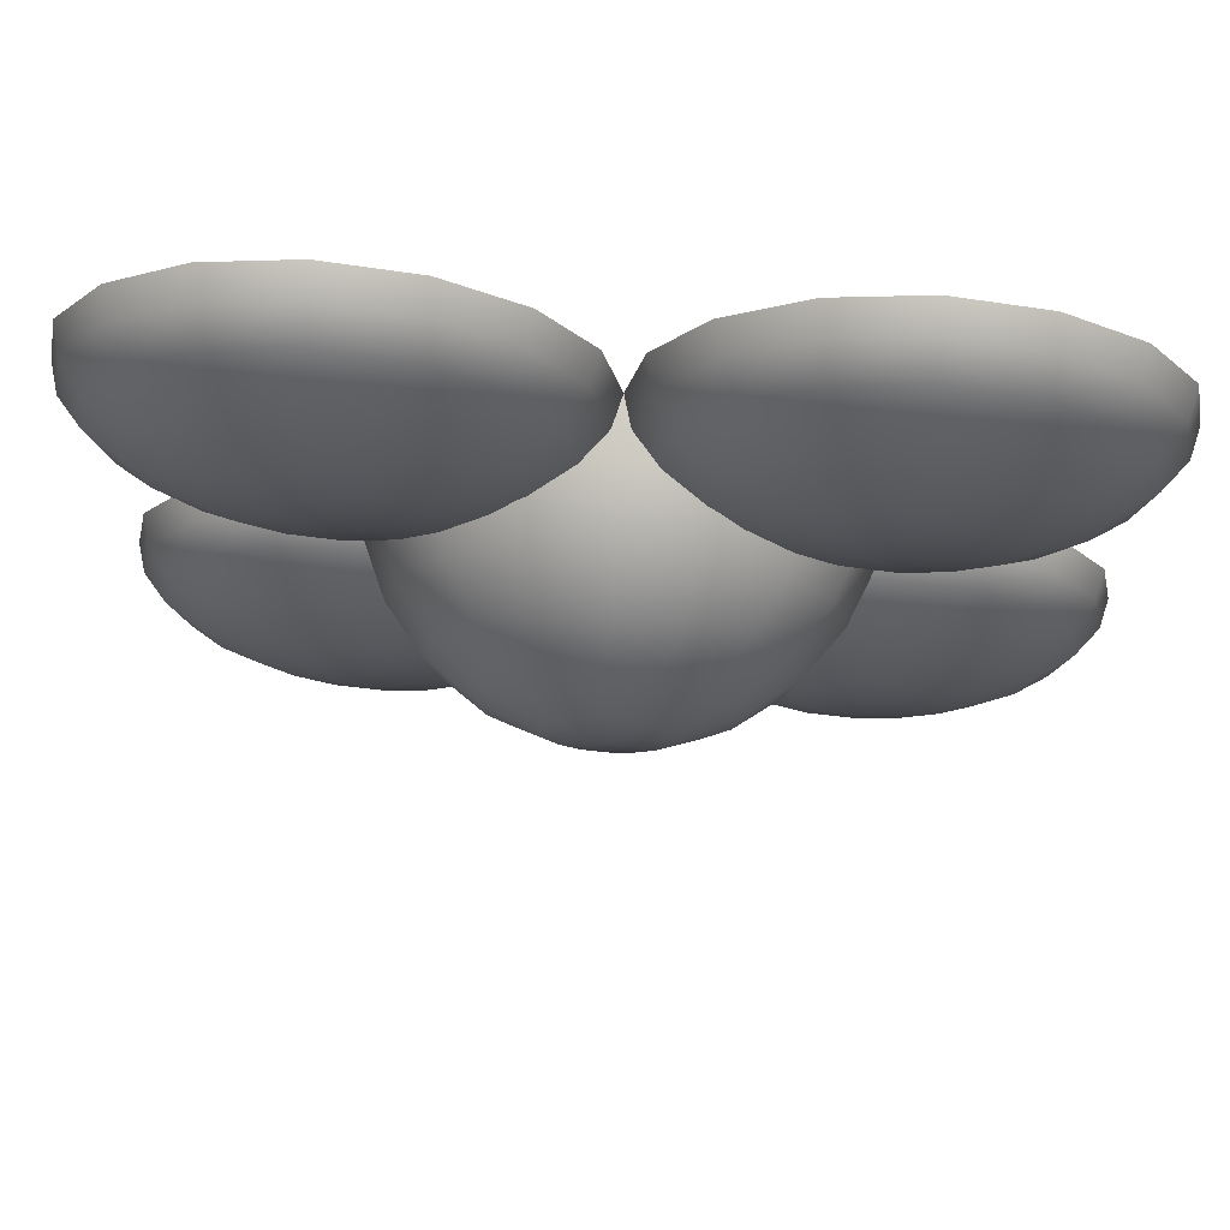
<metadata>
{"format":"obj","ext":"obj","renderer":"f3d","projection":"perspective","resolution":1024,"background":"white","views":[{"elev":72.9,"azim":-176.5,"up":"+Z"}]}
</metadata>
<code>
g default
v 0.4619 -1 -0.1913
v 0.3536 -1 -0.3536
v 0.1913 -1 -0.4619
v 0 -1 -0.5
v -0.1913 -1 -0.4619
v -0.3536 -1 -0.3536
v -0.4619 -1 -0.1913
v -0.5 -1 -0
v -0.4619 -1 0.1913
v -0.3536 -1 0.3536
v -0.1913 -1 0.4619
v -0 -1 0.5
v 0.1913 -1 0.4619
v 0.3536 -1 0.3536
v 0.4619 -1 0.1913
v 0.5 -1 0
v 0.4462 -0.8706 -0.1848
v 0.3415 -0.8706 -0.3415
v 0.1848 -0.8706 -0.4462
v 0 -0.8706 -0.483
v -0.1848 -0.8706 -0.4462
v -0.3415 -0.8706 -0.3415
v -0.4462 -0.8706 -0.1848
v -0.483 -0.8706 -0
v -0.4462 -0.8706 0.1848
v -0.3415 -0.8706 0.3415
v -0.1848 -0.8706 0.4462
v 0 -0.8706 0.483
v 0.1848 -0.8706 0.4462
v 0.3415 -0.8706 0.3415
v 0.4462 -0.8706 0.1848
v 0.483 -0.8706 0
v 0.4001 -0.75 -0.1657
v 0.3062 -0.75 -0.3062
v 0.1657 -0.75 -0.4001
v 0 -0.75 -0.433
v -0.1657 -0.75 -0.4001
v -0.3062 -0.75 -0.3062
v -0.4001 -0.75 -0.1657
v -0.433 -0.75 -0
v -0.4001 -0.75 0.1657
v -0.3062 -0.75 0.3062
v -0.1657 -0.75 0.4001
v 0 -0.75 0.433
v 0.1657 -0.75 0.4001
v 0.3062 -0.75 0.3062
v 0.4001 -0.75 0.1657
v 0.433 -0.75 0
v 0.3266 -0.6464 -0.1353
v 0.25 -0.6464 -0.25
v 0.1353 -0.6464 -0.3266
v 0 -0.6464 -0.3536
v -0.1353 -0.6464 -0.3266
v -0.25 -0.6464 -0.25
v -0.3266 -0.6464 -0.1353
v -0.3536 -0.6464 -0
v -0.3266 -0.6464 0.1353
v -0.25 -0.6464 0.25
v -0.1353 -0.6464 0.3266
v 0 -0.6464 0.3536
v 0.1353 -0.6464 0.3266
v 0.25 -0.6464 0.25
v 0.3266 -0.6464 0.1353
v 0.3536 -0.6464 0
v 0.231 -0.567 -0.09567
v 0.1768 -0.567 -0.1768
v 0.09567 -0.567 -0.231
v 0 -0.567 -0.25
v -0.09567 -0.567 -0.231
v -0.1768 -0.567 -0.1768
v -0.231 -0.567 -0.09567
v -0.25 -0.567 -0
v -0.231 -0.567 0.09567
v -0.1768 -0.567 0.1768
v -0.09567 -0.567 0.231
v 0 -0.567 0.25
v 0.09567 -0.567 0.231
v 0.1768 -0.567 0.1768
v 0.231 -0.567 0.09567
v 0.25 -0.567 0
v 0.1196 -0.517 -0.04952
v 0.09151 -0.517 -0.09151
v 0.04952 -0.517 -0.1196
v 0 -0.517 -0.1294
v -0.04952 -0.517 -0.1196
v -0.09151 -0.517 -0.09151
v -0.1196 -0.517 -0.04952
v -0.1294 -0.517 0
v -0.1196 -0.517 0.04952
v -0.09151 -0.517 0.09151
v -0.04952 -0.517 0.1196
v 0 -0.517 0.1294
v 0.04952 -0.517 0.1196
v 0.09151 -0.517 0.09151
v 0.1196 -0.517 0.04952
v 0.1294 -0.517 0
v 0 -0.5 0
v -0.03806 -1 0.3087
v -0.1464 -1 0.1464
v -0.3087 -1 0.03806
v -0.5 -1 0
v -0.6913 -1 0.03806
v -0.8536 -1 0.1464
v -0.9619 -1 0.3087
v -1 -1 0.5
v -0.9619 -1 0.6913
v -0.8536 -1 0.8536
v -0.6913 -1 0.9619
v -0.5 -1 1
v -0.3087 -1 0.9619
v -0.1464 -1 0.8536
v -0.03806 -1 0.6913
v 0 -1 0.5
v -0.0538 -0.9353 0.3152
v -0.1585 -0.9353 0.1585
v -0.3152 -0.9353 0.0538
v -0.5 -0.9353 0.01704
v -0.6848 -0.9353 0.0538
v -0.8415 -0.9353 0.1585
v -0.9462 -0.9353 0.3152
v -0.983 -0.9353 0.5
v -0.9462 -0.9353 0.6848
v -0.8415 -0.9353 0.8415
v -0.6848 -0.9353 0.9462
v -0.5 -0.9353 0.983
v -0.3152 -0.9353 0.9462
v -0.1585 -0.9353 0.8415
v -0.0538 -0.9353 0.6848
v -0.01704 -0.9353 0.5
v -0.09995 -0.875 0.3343
v -0.1938 -0.875 0.1938
v -0.3343 -0.875 0.09995
v -0.5 -0.875 0.06699
v -0.6657 -0.875 0.09995
v -0.8062 -0.875 0.1938
v -0.9001 -0.875 0.3343
v -0.933 -0.875 0.5
v -0.9001 -0.875 0.6657
v -0.8062 -0.875 0.8062
v -0.6657 -0.875 0.9001
v -0.5 -0.875 0.933
v -0.3343 -0.875 0.9001
v -0.1938 -0.875 0.8062
v -0.09995 -0.875 0.6657
v -0.06699 -0.875 0.5
v -0.1734 -0.8232 0.3647
v -0.25 -0.8232 0.25
v -0.3647 -0.8232 0.1734
v -0.5 -0.8232 0.1464
v -0.6353 -0.8232 0.1734
v -0.75 -0.8232 0.25
v -0.8266 -0.8232 0.3647
v -0.8536 -0.8232 0.5
v -0.8266 -0.8232 0.6353
v -0.75 -0.8232 0.75
v -0.6353 -0.8232 0.8266
v -0.5 -0.8232 0.8536
v -0.3647 -0.8232 0.8266
v -0.25 -0.8232 0.75
v -0.1734 -0.8232 0.6353
v -0.1464 -0.8232 0.5
v -0.269 -0.7835 0.4043
v -0.3232 -0.7835 0.3232
v -0.4043 -0.7835 0.269
v -0.5 -0.7835 0.25
v -0.5957 -0.7835 0.269
v -0.6768 -0.7835 0.3232
v -0.731 -0.7835 0.4043
v -0.75 -0.7835 0.5
v -0.731 -0.7835 0.5957
v -0.6768 -0.7835 0.6768
v -0.5957 -0.7835 0.731
v -0.5 -0.7835 0.75
v -0.4043 -0.7835 0.731
v -0.3232 -0.7835 0.6768
v -0.269 -0.7835 0.5957
v -0.25 -0.7835 0.5
v -0.3804 -0.7585 0.4505
v -0.4085 -0.7585 0.4085
v -0.4505 -0.7585 0.3804
v -0.5 -0.7585 0.3706
v -0.5495 -0.7585 0.3804
v -0.5915 -0.7585 0.4085
v -0.6196 -0.7585 0.4505
v -0.6294 -0.7585 0.5
v -0.6196 -0.7585 0.5495
v -0.5915 -0.7585 0.5915
v -0.5495 -0.7585 0.6196
v -0.5 -0.7585 0.6294
v -0.4505 -0.7585 0.6196
v -0.4085 -0.7585 0.5915
v -0.3804 -0.7585 0.5495
v -0.3706 -0.7585 0.5
v -0.5 -0.75 0.5
v 0.9619 -1 0.3087
v 0.8536 -1 0.1464
v 0.6913 -1 0.03806
v 0.5 -1 0
v 0.3087 -1 0.03806
v 0.1464 -1 0.1464
v 0.03806 -1 0.3087
v 0 -1 0.5
v 0.03806 -1 0.6913
v 0.1464 -1 0.8536
v 0.3087 -1 0.9619
v 0.5 -1 1
v 0.6913 -1 0.9619
v 0.8536 -1 0.8536
v 0.9619 -1 0.6913
v 1 -1 0.5
v 0.9462 -0.9353 0.3152
v 0.8415 -0.9353 0.1585
v 0.6848 -0.9353 0.0538
v 0.5 -0.9353 0.01704
v 0.3152 -0.9353 0.0538
v 0.1585 -0.9353 0.1585
v 0.0538 -0.9353 0.3152
v 0.01704 -0.9353 0.5
v 0.0538 -0.9353 0.6848
v 0.1585 -0.9353 0.8415
v 0.3152 -0.9353 0.9462
v 0.5 -0.9353 0.983
v 0.6848 -0.9353 0.9462
v 0.8415 -0.9353 0.8415
v 0.9462 -0.9353 0.6848
v 0.983 -0.9353 0.5
v 0.9001 -0.875 0.3343
v 0.8062 -0.875 0.1938
v 0.6657 -0.875 0.09995
v 0.5 -0.875 0.06699
v 0.3343 -0.875 0.09995
v 0.1938 -0.875 0.1938
v 0.09995 -0.875 0.3343
v 0.06699 -0.875 0.5
v 0.09995 -0.875 0.6657
v 0.1938 -0.875 0.8062
v 0.3343 -0.875 0.9001
v 0.5 -0.875 0.933
v 0.6657 -0.875 0.9001
v 0.8062 -0.875 0.8062
v 0.9001 -0.875 0.6657
v 0.933 -0.875 0.5
v 0.8266 -0.8232 0.3647
v 0.75 -0.8232 0.25
v 0.6353 -0.8232 0.1734
v 0.5 -0.8232 0.1464
v 0.3647 -0.8232 0.1734
v 0.25 -0.8232 0.25
v 0.1734 -0.8232 0.3647
v 0.1464 -0.8232 0.5
v 0.1734 -0.8232 0.6353
v 0.25 -0.8232 0.75
v 0.3647 -0.8232 0.8266
v 0.5 -0.8232 0.8536
v 0.6353 -0.8232 0.8266
v 0.75 -0.8232 0.75
v 0.8266 -0.8232 0.6353
v 0.8536 -0.8232 0.5
v 0.731 -0.7835 0.4043
v 0.6768 -0.7835 0.3232
v 0.5957 -0.7835 0.269
v 0.5 -0.7835 0.25
v 0.4043 -0.7835 0.269
v 0.3232 -0.7835 0.3232
v 0.269 -0.7835 0.4043
v 0.25 -0.7835 0.5
v 0.269 -0.7835 0.5957
v 0.3232 -0.7835 0.6768
v 0.4043 -0.7835 0.731
v 0.5 -0.7835 0.75
v 0.5957 -0.7835 0.731
v 0.6768 -0.7835 0.6768
v 0.731 -0.7835 0.5957
v 0.75 -0.7835 0.5
v 0.6196 -0.7585 0.4505
v 0.5915 -0.7585 0.4085
v 0.5495 -0.7585 0.3804
v 0.5 -0.7585 0.3706
v 0.4505 -0.7585 0.3804
v 0.4085 -0.7585 0.4085
v 0.3804 -0.7585 0.4505
v 0.3706 -0.7585 0.5
v 0.3804 -0.7585 0.5495
v 0.4085 -0.7585 0.5915
v 0.4505 -0.7585 0.6196
v 0.5 -0.7585 0.6294
v 0.5495 -0.7585 0.6196
v 0.5915 -0.7585 0.5915
v 0.6196 -0.7585 0.5495
v 0.6294 -0.7585 0.5
v 0.5 -0.75 0.5
v -0.03806 -1 -0.6913
v -0.1464 -1 -0.8536
v -0.3087 -1 -0.9619
v -0.5 -1 -1
v -0.6913 -1 -0.9619
v -0.8536 -1 -0.8536
v -0.9619 -1 -0.6913
v -1 -1 -0.5
v -0.9619 -1 -0.3087
v -0.8536 -1 -0.1464
v -0.6913 -1 -0.03806
v -0.5 -1 0
v -0.3087 -1 -0.03806
v -0.1464 -1 -0.1464
v -0.03806 -1 -0.3087
v 0 -1 -0.5
v -0.0538 -0.9353 -0.6848
v -0.1585 -0.9353 -0.8415
v -0.3152 -0.9353 -0.9462
v -0.5 -0.9353 -0.983
v -0.6848 -0.9353 -0.9462
v -0.8415 -0.9353 -0.8415
v -0.9462 -0.9353 -0.6848
v -0.983 -0.9353 -0.5
v -0.9462 -0.9353 -0.3152
v -0.8415 -0.9353 -0.1585
v -0.6848 -0.9353 -0.0538
v -0.5 -0.9353 -0.01704
v -0.3152 -0.9353 -0.0538
v -0.1585 -0.9353 -0.1585
v -0.0538 -0.9353 -0.3152
v -0.01704 -0.9353 -0.5
v -0.09995 -0.875 -0.6657
v -0.1938 -0.875 -0.8062
v -0.3343 -0.875 -0.9001
v -0.5 -0.875 -0.933
v -0.6657 -0.875 -0.9001
v -0.8062 -0.875 -0.8062
v -0.9001 -0.875 -0.6657
v -0.933 -0.875 -0.5
v -0.9001 -0.875 -0.3343
v -0.8062 -0.875 -0.1938
v -0.6657 -0.875 -0.09995
v -0.5 -0.875 -0.06699
v -0.3343 -0.875 -0.09995
v -0.1938 -0.875 -0.1938
v -0.09995 -0.875 -0.3343
v -0.06699 -0.875 -0.5
v -0.1734 -0.8232 -0.6353
v -0.25 -0.8232 -0.75
v -0.3647 -0.8232 -0.8266
v -0.5 -0.8232 -0.8536
v -0.6353 -0.8232 -0.8266
v -0.75 -0.8232 -0.75
v -0.8266 -0.8232 -0.6353
v -0.8536 -0.8232 -0.5
v -0.8266 -0.8232 -0.3647
v -0.75 -0.8232 -0.25
v -0.6353 -0.8232 -0.1734
v -0.5 -0.8232 -0.1464
v -0.3647 -0.8232 -0.1734
v -0.25 -0.8232 -0.25
v -0.1734 -0.8232 -0.3647
v -0.1464 -0.8232 -0.5
v -0.269 -0.7835 -0.5957
v -0.3232 -0.7835 -0.6768
v -0.4043 -0.7835 -0.731
v -0.5 -0.7835 -0.75
v -0.5957 -0.7835 -0.731
v -0.6768 -0.7835 -0.6768
v -0.731 -0.7835 -0.5957
v -0.75 -0.7835 -0.5
v -0.731 -0.7835 -0.4043
v -0.6768 -0.7835 -0.3232
v -0.5957 -0.7835 -0.269
v -0.5 -0.7835 -0.25
v -0.4043 -0.7835 -0.269
v -0.3232 -0.7835 -0.3232
v -0.269 -0.7835 -0.4043
v -0.25 -0.7835 -0.5
v -0.3804 -0.7585 -0.5495
v -0.4085 -0.7585 -0.5915
v -0.4505 -0.7585 -0.6196
v -0.5 -0.7585 -0.6294
v -0.5495 -0.7585 -0.6196
v -0.5915 -0.7585 -0.5915
v -0.6196 -0.7585 -0.5495
v -0.6294 -0.7585 -0.5
v -0.6196 -0.7585 -0.4505
v -0.5915 -0.7585 -0.4085
v -0.5495 -0.7585 -0.3804
v -0.5 -0.7585 -0.3706
v -0.4505 -0.7585 -0.3804
v -0.4085 -0.7585 -0.4085
v -0.3804 -0.7585 -0.4505
v -0.3706 -0.7585 -0.5
v -0.5 -0.75 -0.5
v 0.9619 -1 -0.6913
v 0.8536 -1 -0.8536
v 0.6913 -1 -0.9619
v 0.5 -1 -1
v 0.3087 -1 -0.9619
v 0.1464 -1 -0.8536
v 0.03806 -1 -0.6913
v 0 -1 -0.5
v 0.03806 -1 -0.3087
v 0.1464 -1 -0.1464
v 0.3087 -1 -0.03806
v 0.5 -1 0
v 0.6913 -1 -0.03806
v 0.8536 -1 -0.1464
v 0.9619 -1 -0.3087
v 1 -1 -0.5
v 0.9462 -0.9353 -0.6848
v 0.8415 -0.9353 -0.8415
v 0.6848 -0.9353 -0.9462
v 0.5 -0.9353 -0.983
v 0.3152 -0.9353 -0.9462
v 0.1585 -0.9353 -0.8415
v 0.0538 -0.9353 -0.6848
v 0.01704 -0.9353 -0.5
v 0.0538 -0.9353 -0.3152
v 0.1585 -0.9353 -0.1585
v 0.3152 -0.9353 -0.0538
v 0.5 -0.9353 -0.01704
v 0.6848 -0.9353 -0.0538
v 0.8415 -0.9353 -0.1585
v 0.9462 -0.9353 -0.3152
v 0.983 -0.9353 -0.5
v 0.9001 -0.875 -0.6657
v 0.8062 -0.875 -0.8062
v 0.6657 -0.875 -0.9001
v 0.5 -0.875 -0.933
v 0.3343 -0.875 -0.9001
v 0.1938 -0.875 -0.8062
v 0.09995 -0.875 -0.6657
v 0.06699 -0.875 -0.5
v 0.09995 -0.875 -0.3343
v 0.1938 -0.875 -0.1938
v 0.3343 -0.875 -0.09995
v 0.5 -0.875 -0.06699
v 0.6657 -0.875 -0.09995
v 0.8062 -0.875 -0.1938
v 0.9001 -0.875 -0.3343
v 0.933 -0.875 -0.5
v 0.8266 -0.8232 -0.6353
v 0.75 -0.8232 -0.75
v 0.6353 -0.8232 -0.8266
v 0.5 -0.8232 -0.8536
v 0.3647 -0.8232 -0.8266
v 0.25 -0.8232 -0.75
v 0.1734 -0.8232 -0.6353
v 0.1464 -0.8232 -0.5
v 0.1734 -0.8232 -0.3647
v 0.25 -0.8232 -0.25
v 0.3647 -0.8232 -0.1734
v 0.5 -0.8232 -0.1464
v 0.6353 -0.8232 -0.1734
v 0.75 -0.8232 -0.25
v 0.8266 -0.8232 -0.3647
v 0.8536 -0.8232 -0.5
v 0.731 -0.7835 -0.5957
v 0.6768 -0.7835 -0.6768
v 0.5957 -0.7835 -0.731
v 0.5 -0.7835 -0.75
v 0.4043 -0.7835 -0.731
v 0.3232 -0.7835 -0.6768
v 0.269 -0.7835 -0.5957
v 0.25 -0.7835 -0.5
v 0.269 -0.7835 -0.4043
v 0.3232 -0.7835 -0.3232
v 0.4043 -0.7835 -0.269
v 0.5 -0.7835 -0.25
v 0.5957 -0.7835 -0.269
v 0.6768 -0.7835 -0.3232
v 0.731 -0.7835 -0.4043
v 0.75 -0.7835 -0.5
v 0.6196 -0.7585 -0.5495
v 0.5915 -0.7585 -0.5915
v 0.5495 -0.7585 -0.6196
v 0.5 -0.7585 -0.6294
v 0.4505 -0.7585 -0.6196
v 0.4085 -0.7585 -0.5915
v 0.3804 -0.7585 -0.5495
v 0.3706 -0.7585 -0.5
v 0.3804 -0.7585 -0.4505
v 0.4085 -0.7585 -0.4085
v 0.4505 -0.7585 -0.3804
v 0.5 -0.7585 -0.3706
v 0.5495 -0.7585 -0.3804
v 0.5915 -0.7585 -0.4085
v 0.6196 -0.7585 -0.4505
v 0.6294 -0.7585 -0.5
v 0.5 -0.75 -0.5
g obstacle05
f 1 2 18 17
f 2 3 19 18
f 3 4 20 19
f 4 5 21 20
f 5 6 22 21
f 6 7 23 22
f 7 8 24 23
f 8 9 25 24
f 9 10 26 25
f 10 11 27 26
f 11 12 28 27
f 12 13 29 28
f 13 14 30 29
f 14 15 31 30
f 15 16 32 31
f 16 1 17 32
f 17 18 34 33
f 18 19 35 34
f 19 20 36 35
f 20 21 37 36
f 21 22 38 37
f 22 23 39 38
f 23 24 40 39
f 24 25 41 40
f 25 26 42 41
f 26 27 43 42
f 27 28 44 43
f 28 29 45 44
f 29 30 46 45
f 30 31 47 46
f 31 32 48 47
f 32 17 33 48
f 33 34 50 49
f 34 35 51 50
f 35 36 52 51
f 36 37 53 52
f 37 38 54 53
f 38 39 55 54
f 39 40 56 55
f 40 41 57 56
f 41 42 58 57
f 42 43 59 58
f 43 44 60 59
f 44 45 61 60
f 45 46 62 61
f 46 47 63 62
f 47 48 64 63
f 48 33 49 64
f 49 50 66 65
f 50 51 67 66
f 51 52 68 67
f 52 53 69 68
f 53 54 70 69
f 54 55 71 70
f 55 56 72 71
f 56 57 73 72
f 57 58 74 73
f 58 59 75 74
f 59 60 76 75
f 60 61 77 76
f 61 62 78 77
f 62 63 79 78
f 63 64 80 79
f 64 49 65 80
f 65 66 82 81
f 66 67 83 82
f 67 68 84 83
f 68 69 85 84
f 69 70 86 85
f 70 71 87 86
f 71 72 88 87
f 72 73 89 88
f 73 74 90 89
f 74 75 91 90
f 75 76 92 91
f 76 77 93 92
f 77 78 94 93
f 78 79 95 94
f 79 80 96 95
f 80 65 81 96
f 81 82 97
f 82 83 97
f 83 84 97
f 84 85 97
f 85 86 97
f 86 87 97
f 87 88 97
f 88 89 97
f 89 90 97
f 90 91 97
f 91 92 97
f 92 93 97
f 93 94 97
f 94 95 97
f 95 96 97
f 96 81 97
f 98 99 115 114
f 99 100 116 115
f 100 101 117 116
f 101 102 118 117
f 102 103 119 118
f 103 104 120 119
f 104 105 121 120
f 105 106 122 121
f 106 107 123 122
f 107 108 124 123
f 108 109 125 124
f 109 110 126 125
f 110 111 127 126
f 111 112 128 127
f 112 113 129 128
f 113 98 114 129
f 114 115 131 130
f 115 116 132 131
f 116 117 133 132
f 117 118 134 133
f 118 119 135 134
f 119 120 136 135
f 120 121 137 136
f 121 122 138 137
f 122 123 139 138
f 123 124 140 139
f 124 125 141 140
f 125 126 142 141
f 126 127 143 142
f 127 128 144 143
f 128 129 145 144
f 129 114 130 145
f 130 131 147 146
f 131 132 148 147
f 132 133 149 148
f 133 134 150 149
f 134 135 151 150
f 135 136 152 151
f 136 137 153 152
f 137 138 154 153
f 138 139 155 154
f 139 140 156 155
f 140 141 157 156
f 141 142 158 157
f 142 143 159 158
f 143 144 160 159
f 144 145 161 160
f 145 130 146 161
f 146 147 163 162
f 147 148 164 163
f 148 149 165 164
f 149 150 166 165
f 150 151 167 166
f 151 152 168 167
f 152 153 169 168
f 153 154 170 169
f 154 155 171 170
f 155 156 172 171
f 156 157 173 172
f 157 158 174 173
f 158 159 175 174
f 159 160 176 175
f 160 161 177 176
f 161 146 162 177
f 162 163 179 178
f 163 164 180 179
f 164 165 181 180
f 165 166 182 181
f 166 167 183 182
f 167 168 184 183
f 168 169 185 184
f 169 170 186 185
f 170 171 187 186
f 171 172 188 187
f 172 173 189 188
f 173 174 190 189
f 174 175 191 190
f 175 176 192 191
f 176 177 193 192
f 177 162 178 193
f 178 179 194
f 179 180 194
f 180 181 194
f 181 182 194
f 182 183 194
f 183 184 194
f 184 185 194
f 185 186 194
f 186 187 194
f 187 188 194
f 188 189 194
f 189 190 194
f 190 191 194
f 191 192 194
f 192 193 194
f 193 178 194
f 195 196 212 211
f 196 197 213 212
f 197 198 214 213
f 198 199 215 214
f 199 200 216 215
f 200 201 217 216
f 201 202 218 217
f 202 203 219 218
f 203 204 220 219
f 204 205 221 220
f 205 206 222 221
f 206 207 223 222
f 207 208 224 223
f 208 209 225 224
f 209 210 226 225
f 210 195 211 226
f 211 212 228 227
f 212 213 229 228
f 213 214 230 229
f 214 215 231 230
f 215 216 232 231
f 216 217 233 232
f 217 218 234 233
f 218 219 235 234
f 219 220 236 235
f 220 221 237 236
f 221 222 238 237
f 222 223 239 238
f 223 224 240 239
f 224 225 241 240
f 225 226 242 241
f 226 211 227 242
f 227 228 244 243
f 228 229 245 244
f 229 230 246 245
f 230 231 247 246
f 231 232 248 247
f 232 233 249 248
f 233 234 250 249
f 234 235 251 250
f 235 236 252 251
f 236 237 253 252
f 237 238 254 253
f 238 239 255 254
f 239 240 256 255
f 240 241 257 256
f 241 242 258 257
f 242 227 243 258
f 243 244 260 259
f 244 245 261 260
f 245 246 262 261
f 246 247 263 262
f 247 248 264 263
f 248 249 265 264
f 249 250 266 265
f 250 251 267 266
f 251 252 268 267
f 252 253 269 268
f 253 254 270 269
f 254 255 271 270
f 255 256 272 271
f 256 257 273 272
f 257 258 274 273
f 258 243 259 274
f 259 260 276 275
f 260 261 277 276
f 261 262 278 277
f 262 263 279 278
f 263 264 280 279
f 264 265 281 280
f 265 266 282 281
f 266 267 283 282
f 267 268 284 283
f 268 269 285 284
f 269 270 286 285
f 270 271 287 286
f 271 272 288 287
f 272 273 289 288
f 273 274 290 289
f 274 259 275 290
f 275 276 291
f 276 277 291
f 277 278 291
f 278 279 291
f 279 280 291
f 280 281 291
f 281 282 291
f 282 283 291
f 283 284 291
f 284 285 291
f 285 286 291
f 286 287 291
f 287 288 291
f 288 289 291
f 289 290 291
f 290 275 291
f 292 293 309 308
f 293 294 310 309
f 294 295 311 310
f 295 296 312 311
f 296 297 313 312
f 297 298 314 313
f 298 299 315 314
f 299 300 316 315
f 300 301 317 316
f 301 302 318 317
f 302 303 319 318
f 303 304 320 319
f 304 305 321 320
f 305 306 322 321
f 306 307 323 322
f 307 292 308 323
f 308 309 325 324
f 309 310 326 325
f 310 311 327 326
f 311 312 328 327
f 312 313 329 328
f 313 314 330 329
f 314 315 331 330
f 315 316 332 331
f 316 317 333 332
f 317 318 334 333
f 318 319 335 334
f 319 320 336 335
f 320 321 337 336
f 321 322 338 337
f 322 323 339 338
f 323 308 324 339
f 324 325 341 340
f 325 326 342 341
f 326 327 343 342
f 327 328 344 343
f 328 329 345 344
f 329 330 346 345
f 330 331 347 346
f 331 332 348 347
f 332 333 349 348
f 333 334 350 349
f 334 335 351 350
f 335 336 352 351
f 336 337 353 352
f 337 338 354 353
f 338 339 355 354
f 339 324 340 355
f 340 341 357 356
f 341 342 358 357
f 342 343 359 358
f 343 344 360 359
f 344 345 361 360
f 345 346 362 361
f 346 347 363 362
f 347 348 364 363
f 348 349 365 364
f 349 350 366 365
f 350 351 367 366
f 351 352 368 367
f 352 353 369 368
f 353 354 370 369
f 354 355 371 370
f 355 340 356 371
f 356 357 373 372
f 357 358 374 373
f 358 359 375 374
f 359 360 376 375
f 360 361 377 376
f 361 362 378 377
f 362 363 379 378
f 363 364 380 379
f 364 365 381 380
f 365 366 382 381
f 366 367 383 382
f 367 368 384 383
f 368 369 385 384
f 369 370 386 385
f 370 371 387 386
f 371 356 372 387
f 372 373 388
f 373 374 388
f 374 375 388
f 375 376 388
f 376 377 388
f 377 378 388
f 378 379 388
f 379 380 388
f 380 381 388
f 381 382 388
f 382 383 388
f 383 384 388
f 384 385 388
f 385 386 388
f 386 387 388
f 387 372 388
f 389 390 406 405
f 390 391 407 406
f 391 392 408 407
f 392 393 409 408
f 393 394 410 409
f 394 395 411 410
f 395 396 412 411
f 396 397 413 412
f 397 398 414 413
f 398 399 415 414
f 399 400 416 415
f 400 401 417 416
f 401 402 418 417
f 402 403 419 418
f 403 404 420 419
f 404 389 405 420
f 405 406 422 421
f 406 407 423 422
f 407 408 424 423
f 408 409 425 424
f 409 410 426 425
f 410 411 427 426
f 411 412 428 427
f 412 413 429 428
f 413 414 430 429
f 414 415 431 430
f 415 416 432 431
f 416 417 433 432
f 417 418 434 433
f 418 419 435 434
f 419 420 436 435
f 420 405 421 436
f 421 422 438 437
f 422 423 439 438
f 423 424 440 439
f 424 425 441 440
f 425 426 442 441
f 426 427 443 442
f 427 428 444 443
f 428 429 445 444
f 429 430 446 445
f 430 431 447 446
f 431 432 448 447
f 432 433 449 448
f 433 434 450 449
f 434 435 451 450
f 435 436 452 451
f 436 421 437 452
f 437 438 454 453
f 438 439 455 454
f 439 440 456 455
f 440 441 457 456
f 441 442 458 457
f 442 443 459 458
f 443 444 460 459
f 444 445 461 460
f 445 446 462 461
f 446 447 463 462
f 447 448 464 463
f 448 449 465 464
f 449 450 466 465
f 450 451 467 466
f 451 452 468 467
f 452 437 453 468
f 453 454 470 469
f 454 455 471 470
f 455 456 472 471
f 456 457 473 472
f 457 458 474 473
f 458 459 475 474
f 459 460 476 475
f 460 461 477 476
f 461 462 478 477
f 462 463 479 478
f 463 464 480 479
f 464 465 481 480
f 465 466 482 481
f 466 467 483 482
f 467 468 484 483
f 468 453 469 484
f 469 470 485
f 470 471 485
f 471 472 485
f 472 473 485
f 473 474 485
f 474 475 485
f 475 476 485
f 476 477 485
f 477 478 485
f 478 479 485
f 479 480 485
f 480 481 485
f 481 482 485
f 482 483 485
f 483 484 485
f 484 469 485

</code>
